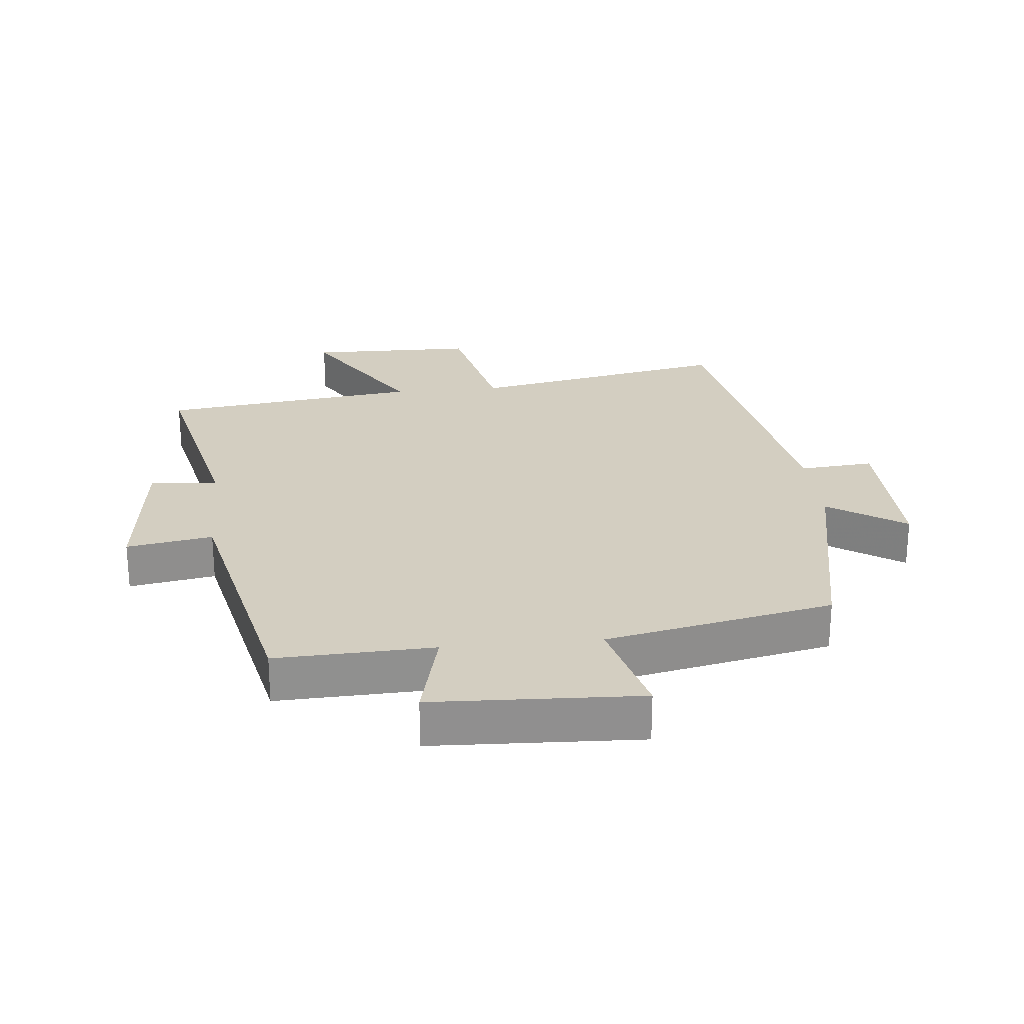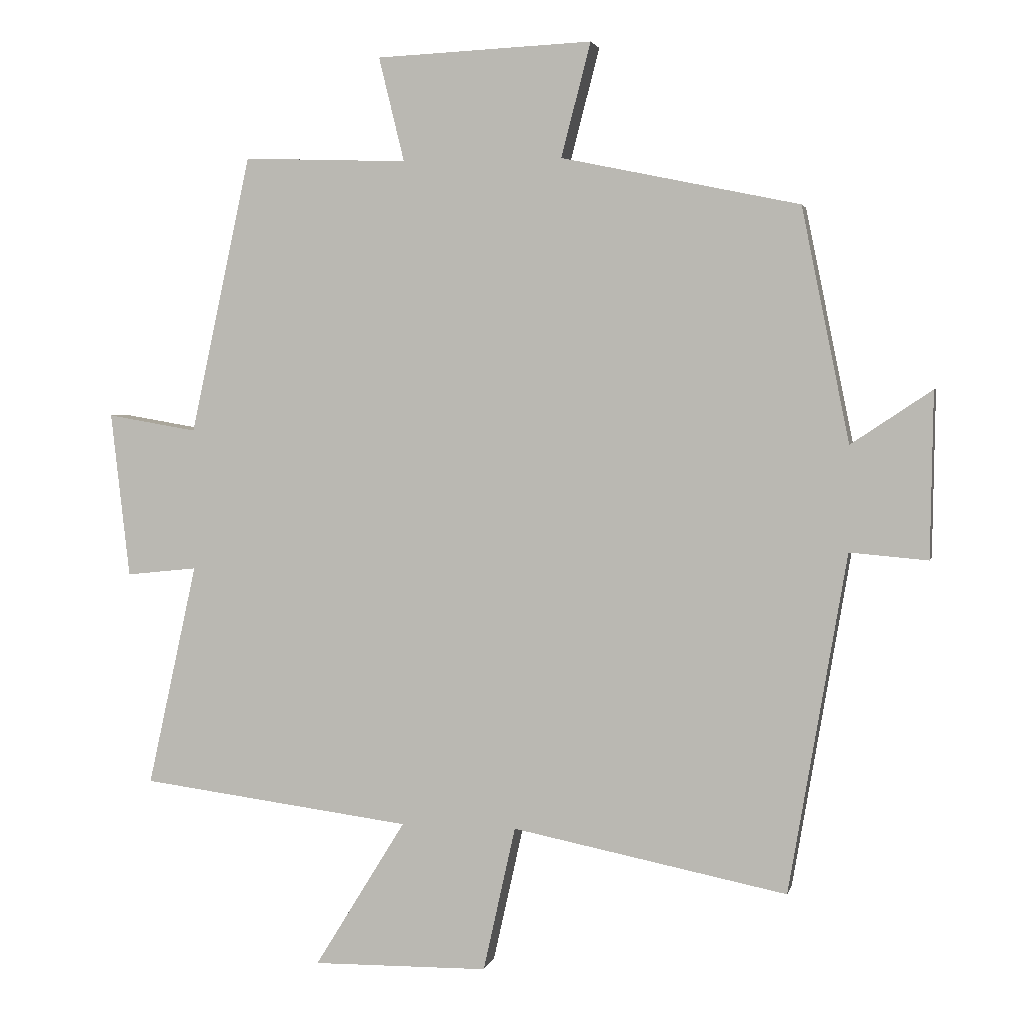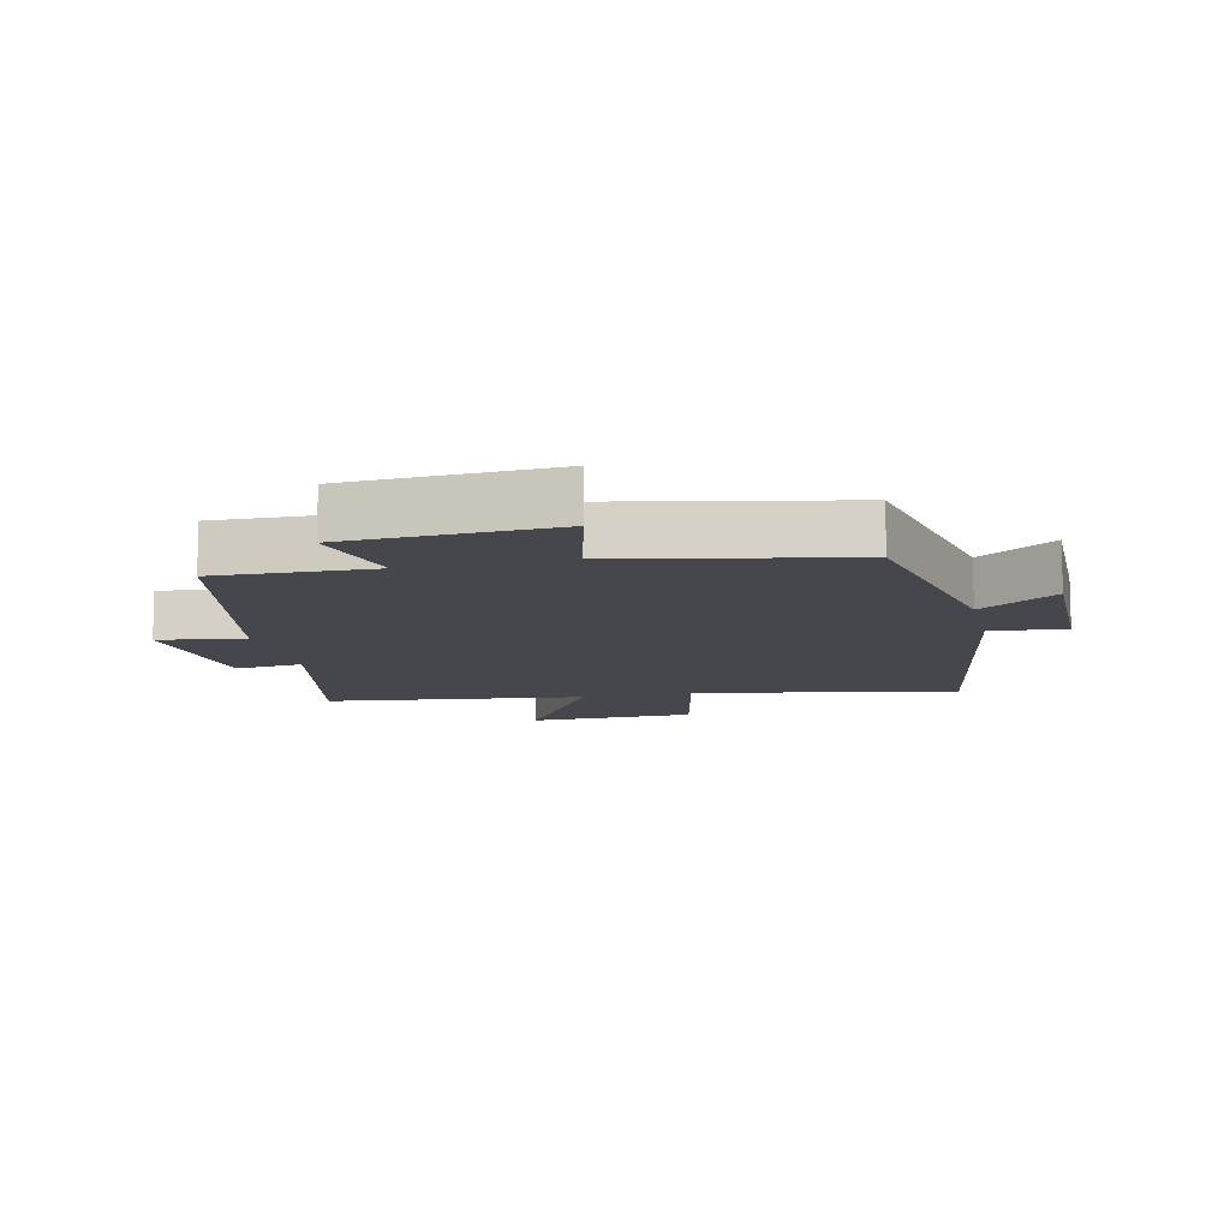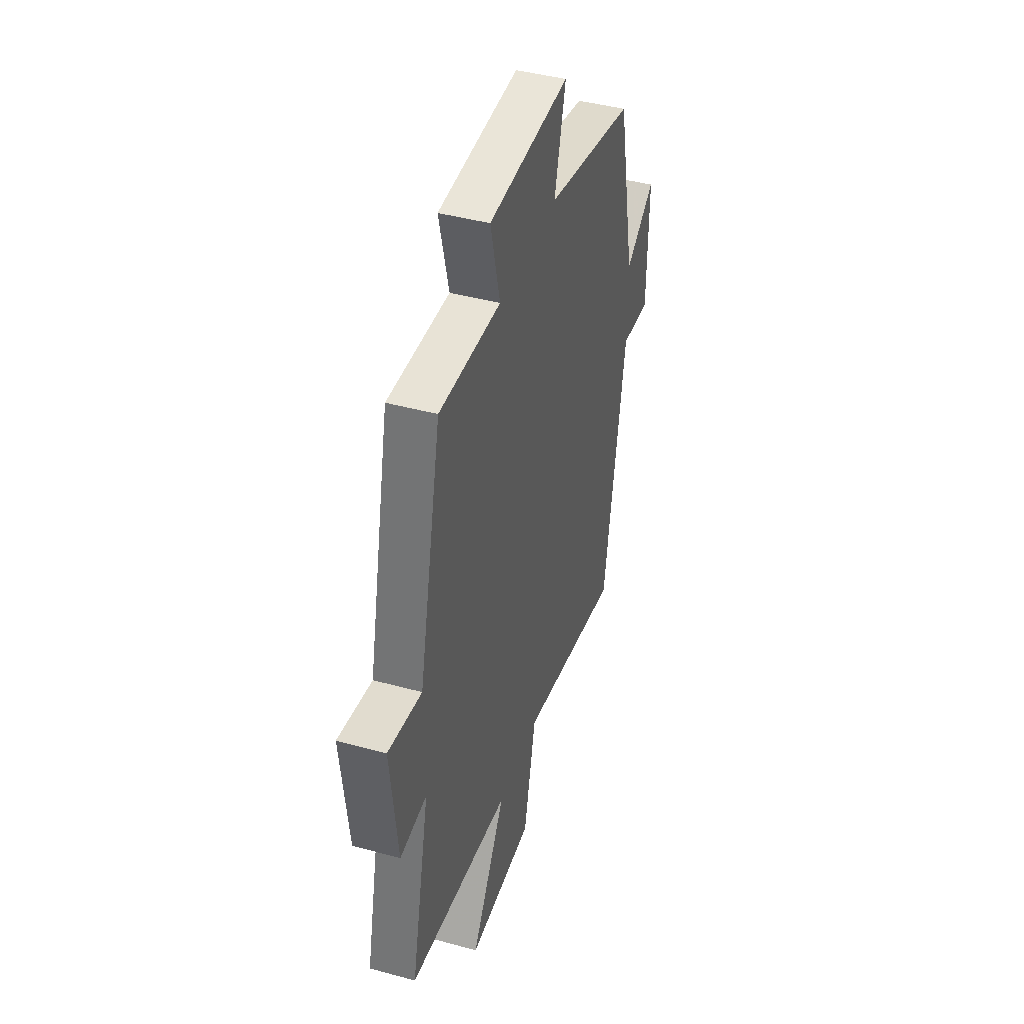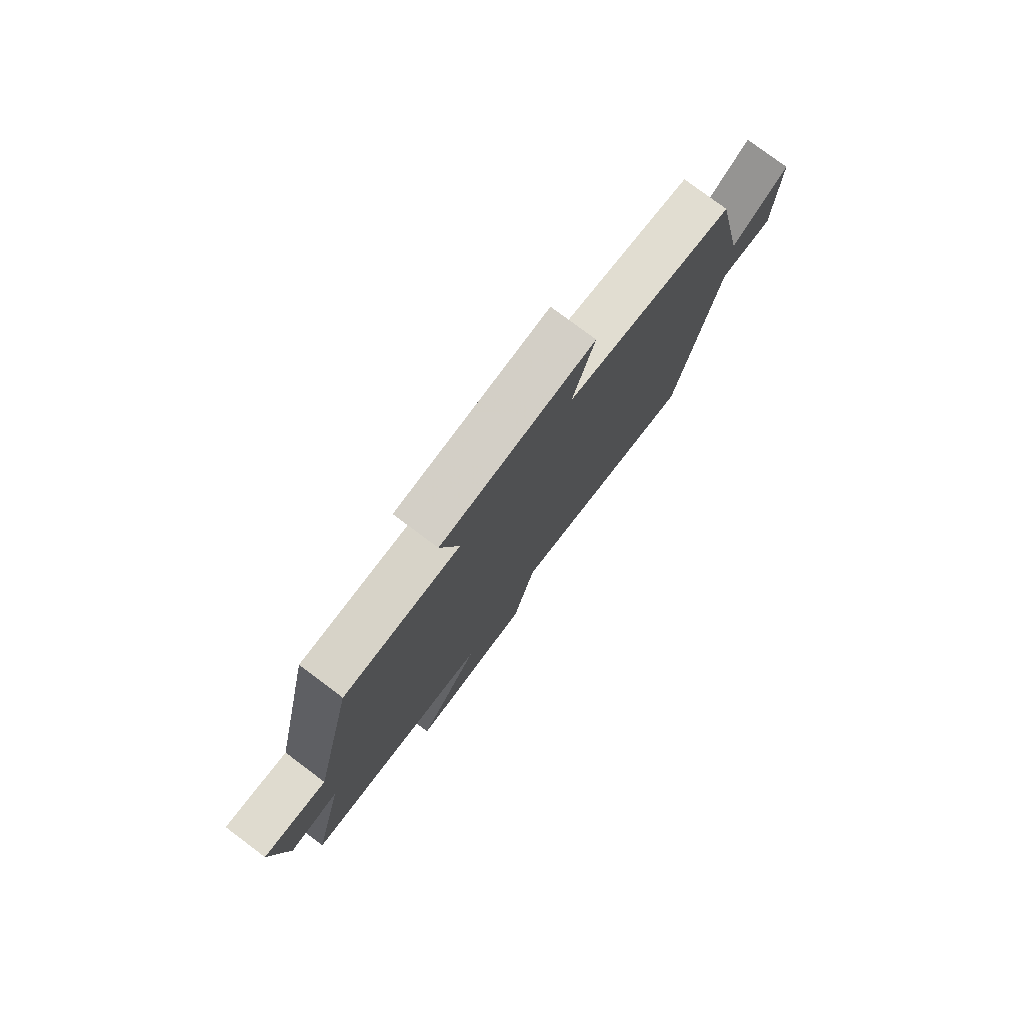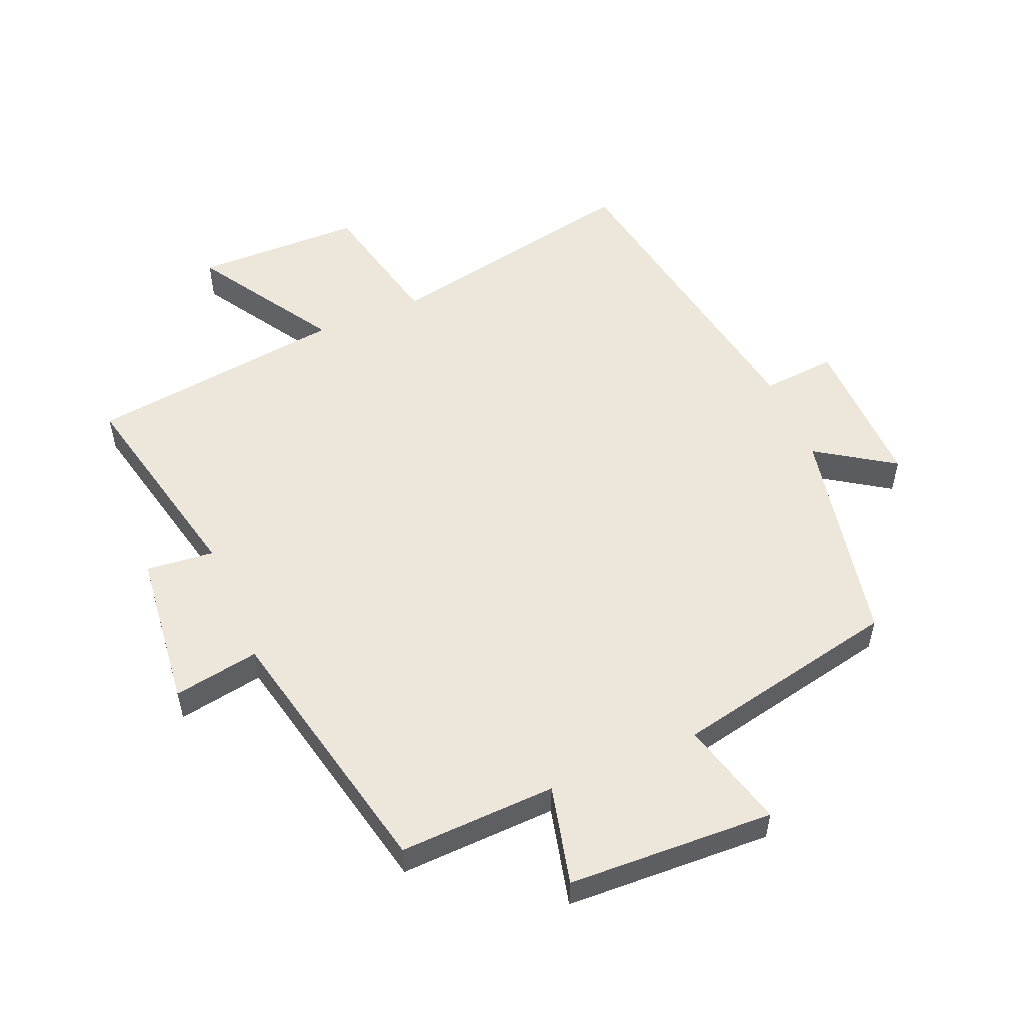
<metadata>
{"format":"obj","ext":"obj","renderer":"f3d","projection":"perspective","resolution":1024,"background":"white","views":[{"elev":24.9,"azim":-5.7,"up":"+Y"},{"elev":2.9,"azim":12.4,"up":"+Z"},{"elev":-11.0,"azim":13.1,"up":"+Y"},{"elev":43.1,"azim":-72.0,"up":"+Z"},{"elev":78.9,"azim":-53.2,"up":"+Z"},{"elev":53.5,"azim":-23.0,"up":"+Y"}]}
</metadata>
<code>
v 0.414 0.07 -0.581
v 0.005 0.07 -0.5
v -0.043 0.07 -0.716
v -0.305 0.07 -0.72
v -0.169 0.07 -0.5
v -0.574 0.07 -0.448
v -0.5 0.07 -0.116
v -0.606 0.07 -0.127
v -0.634 0.07 0.119
v -0.5 0.07 0.096
v -0.41 0.07 0.509
v -0.165 0.07 0.5
v -0.203 0.07 0.655
v 0.119 0.07 0.669
v 0.075 0.07 0.5
v 0.429 0.07 0.426
v 0.5 0.07 0.079
v 0.62 0.07 0.159
v 0.616 0.07 -0.087
v 0.5 0.07 -0.077
v 0.414 0 -0.581
v 0.005 0 -0.5
v -0.043 0 -0.716
v -0.305 0 -0.72
v -0.169 0 -0.5
v -0.574 0 -0.448
v -0.5 0 -0.116
v -0.606 0 -0.127
v -0.634 0 0.119
v -0.5 0 0.096
v -0.41 0 0.509
v -0.165 0 0.5
v -0.203 0 0.655
v 0.119 0 0.669
v 0.075 0 0.5
v 0.429 0 0.426
v 0.5 0 0.079
v 0.62 0 0.159
v 0.616 0 -0.087
v 0.5 0 -0.077
f 17 18 19 20
f 15 16 17 20
f 15 20 1 2
f 12 13 14 15
f 12 15 2 3
f 10 11 12 3
f 7 8 9 10
f 5 6 7
f 5 7 10
f 3 4 5
f 3 5 10
f 40 39 38 37
f 40 37 36 35
f 22 21 40 35
f 35 34 33 32
f 23 22 35 32
f 23 32 31 30
f 30 29 28 27
f 27 26 25
f 30 27 25
f 25 24 23
f 30 25 23
f 1 21 22 2
f 2 22 23 3
f 3 23 24 4
f 4 24 25 5
f 5 25 26 6
f 6 26 27 7
f 7 27 28 8
f 8 28 29 9
f 9 29 30 10
f 10 30 31 11
f 11 31 32 12
f 12 32 33 13
f 13 33 34 14
f 14 34 35 15
f 15 35 36 16
f 16 36 37 17
f 17 37 38 18
f 18 38 39 19
f 19 39 40 20
f 20 40 21 1

</code>
